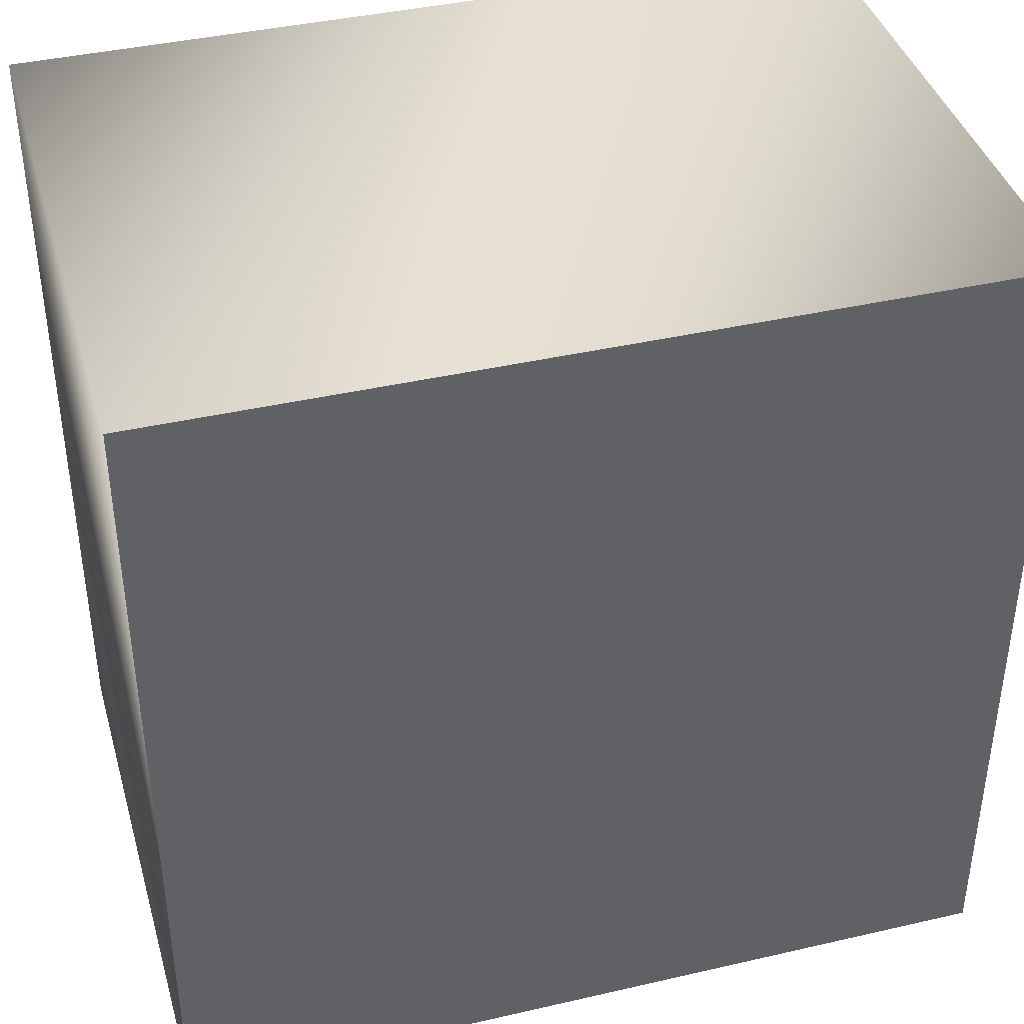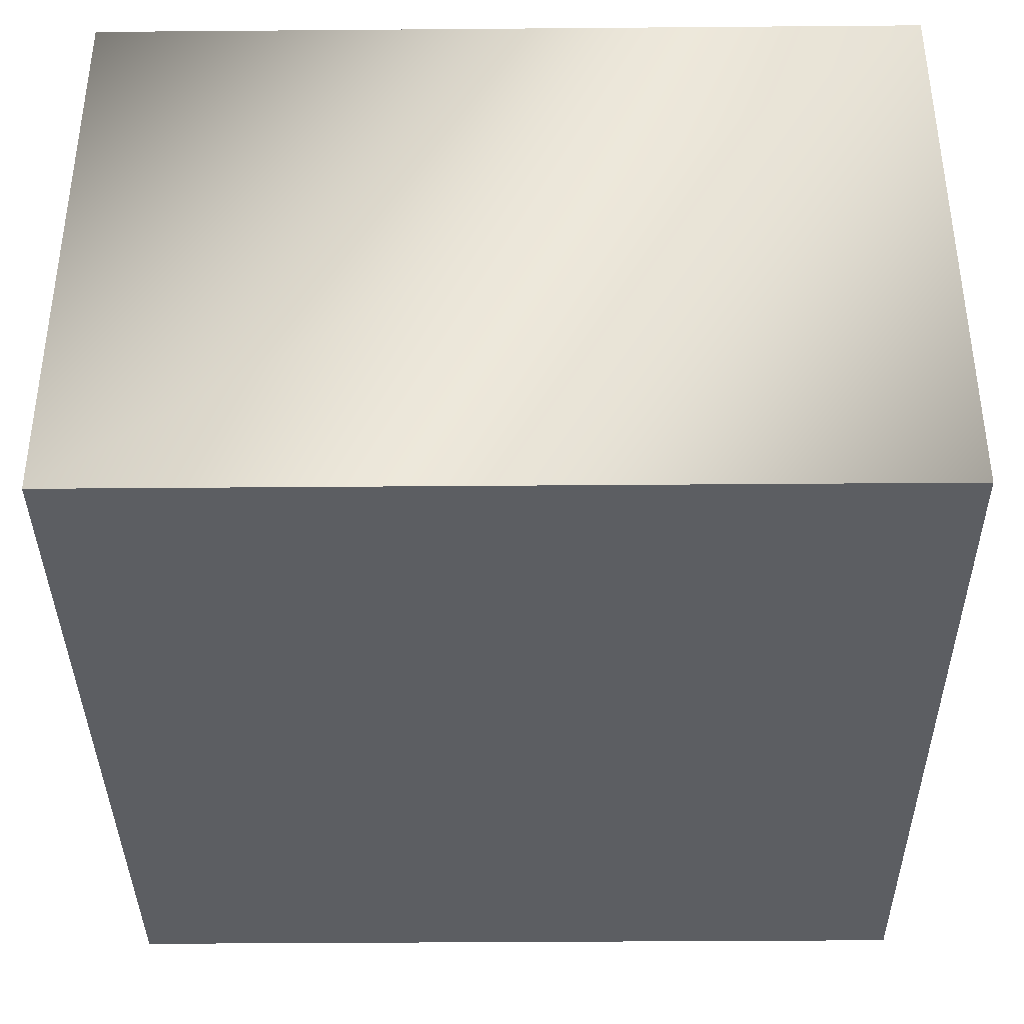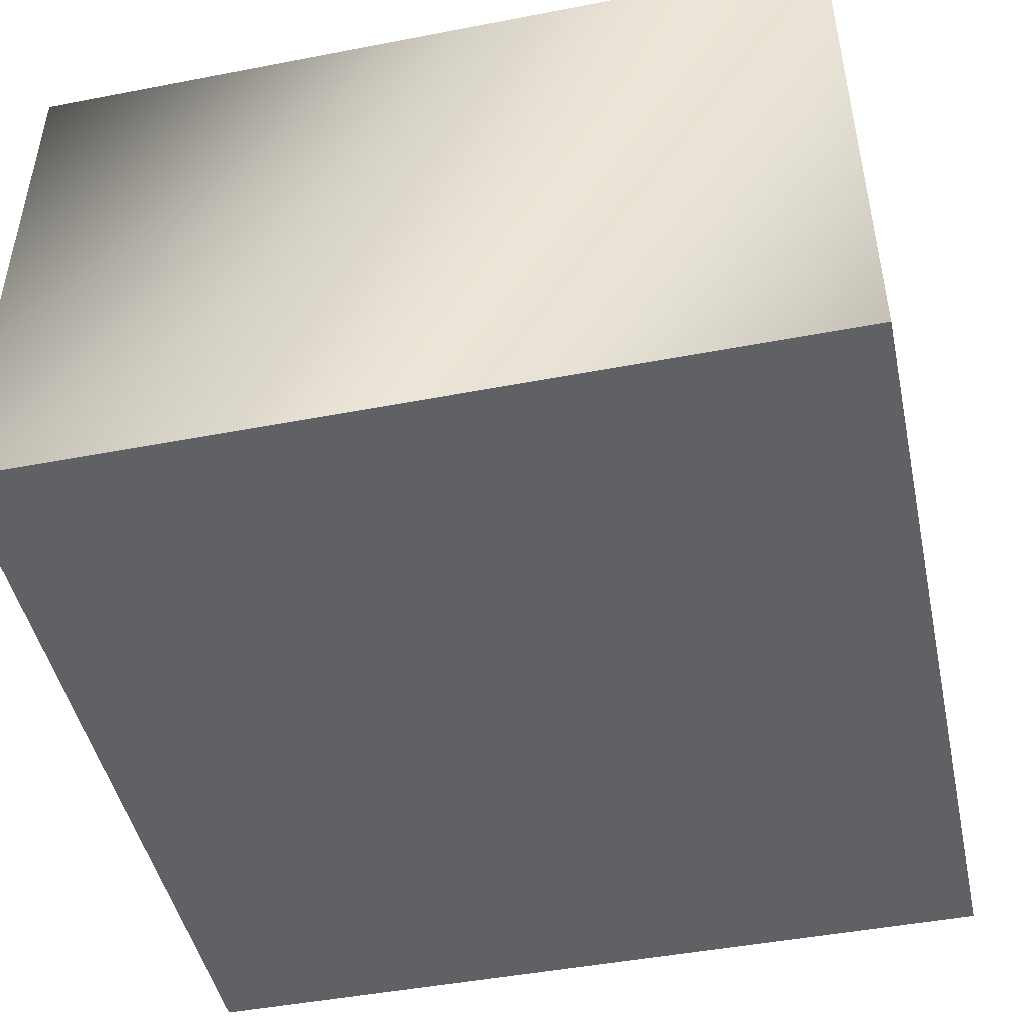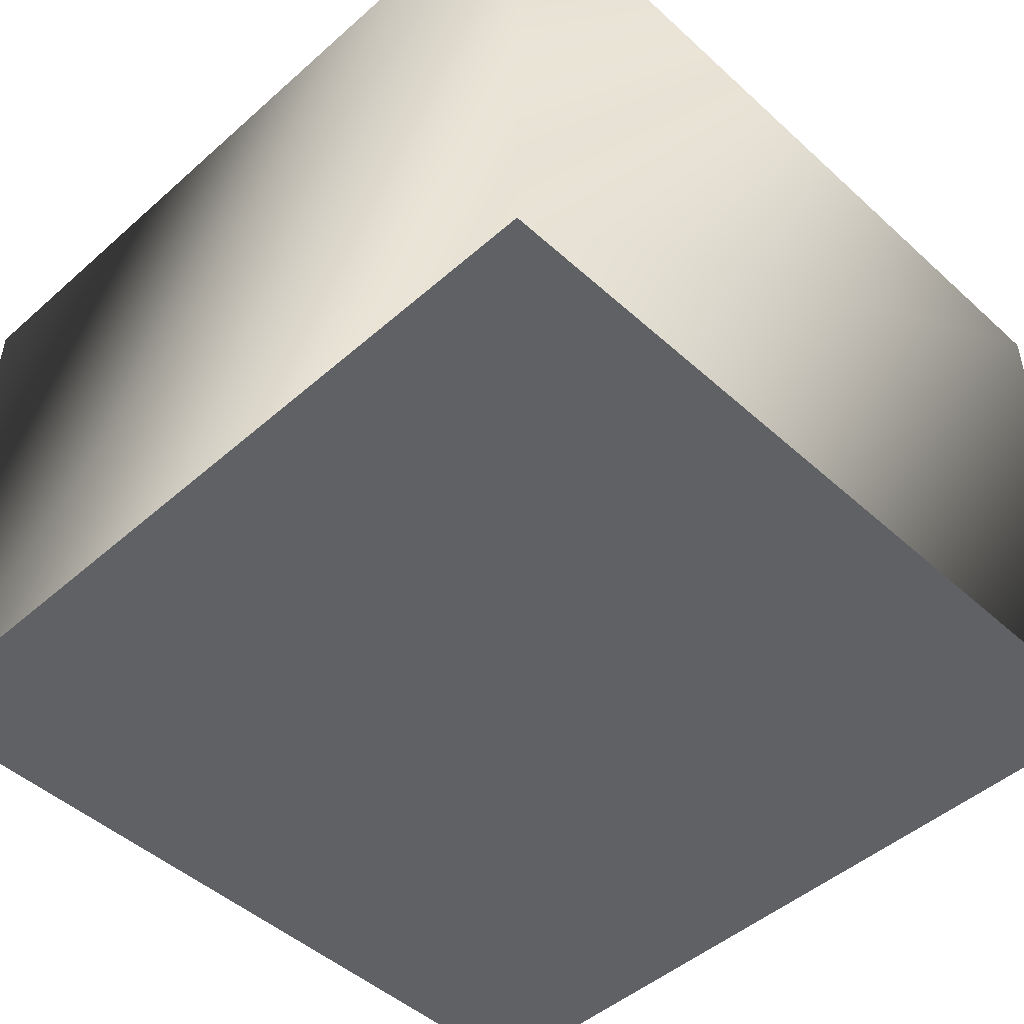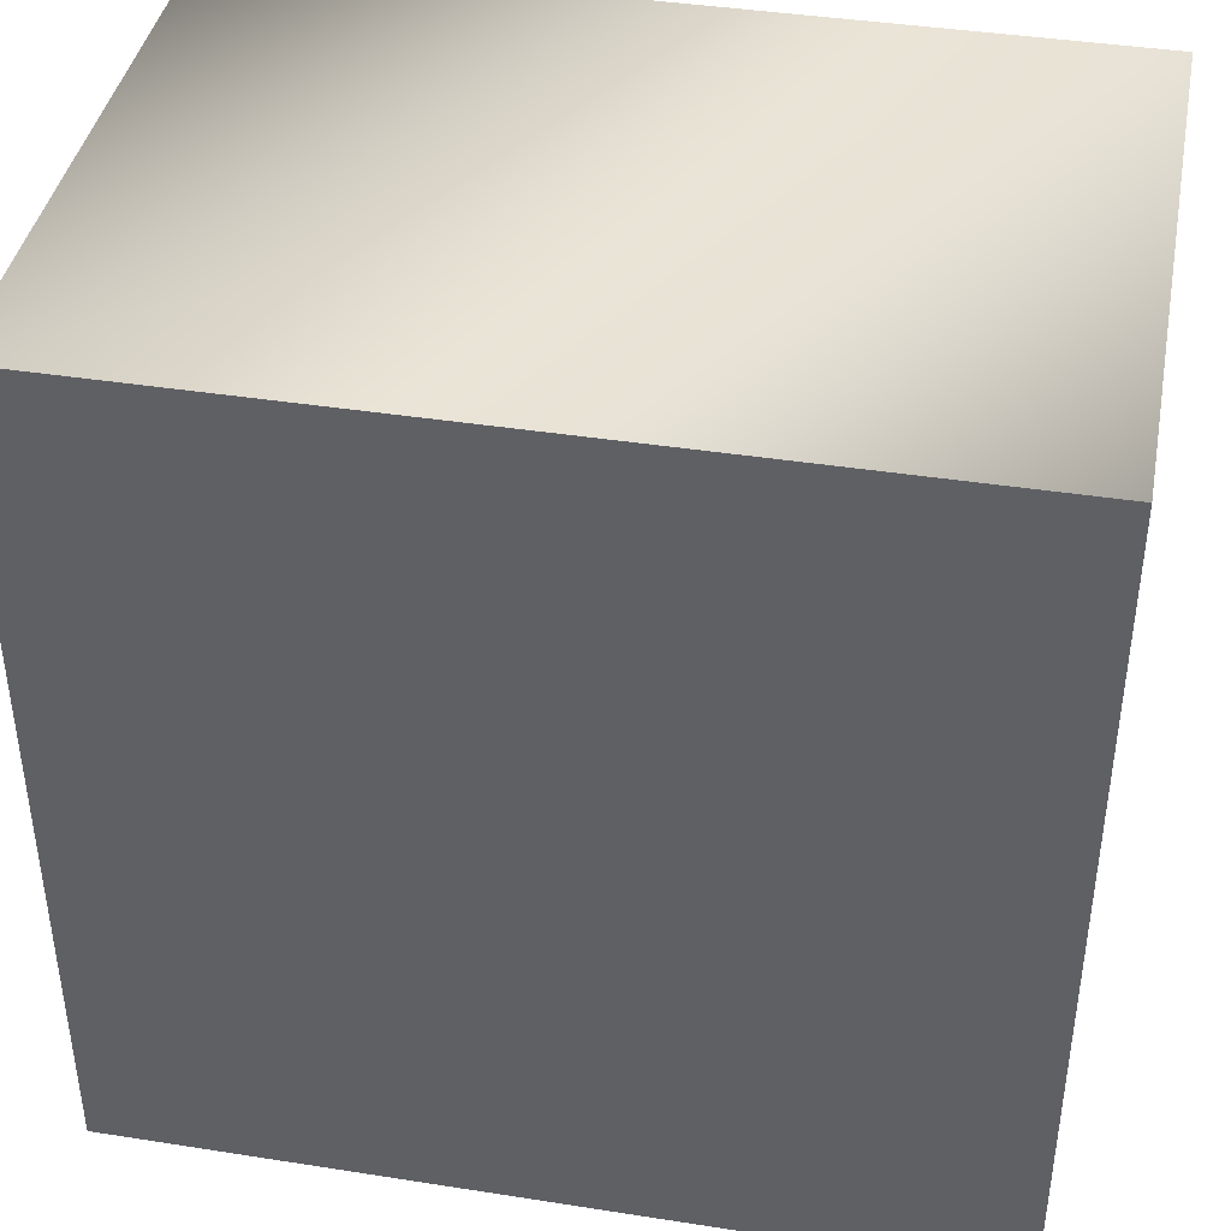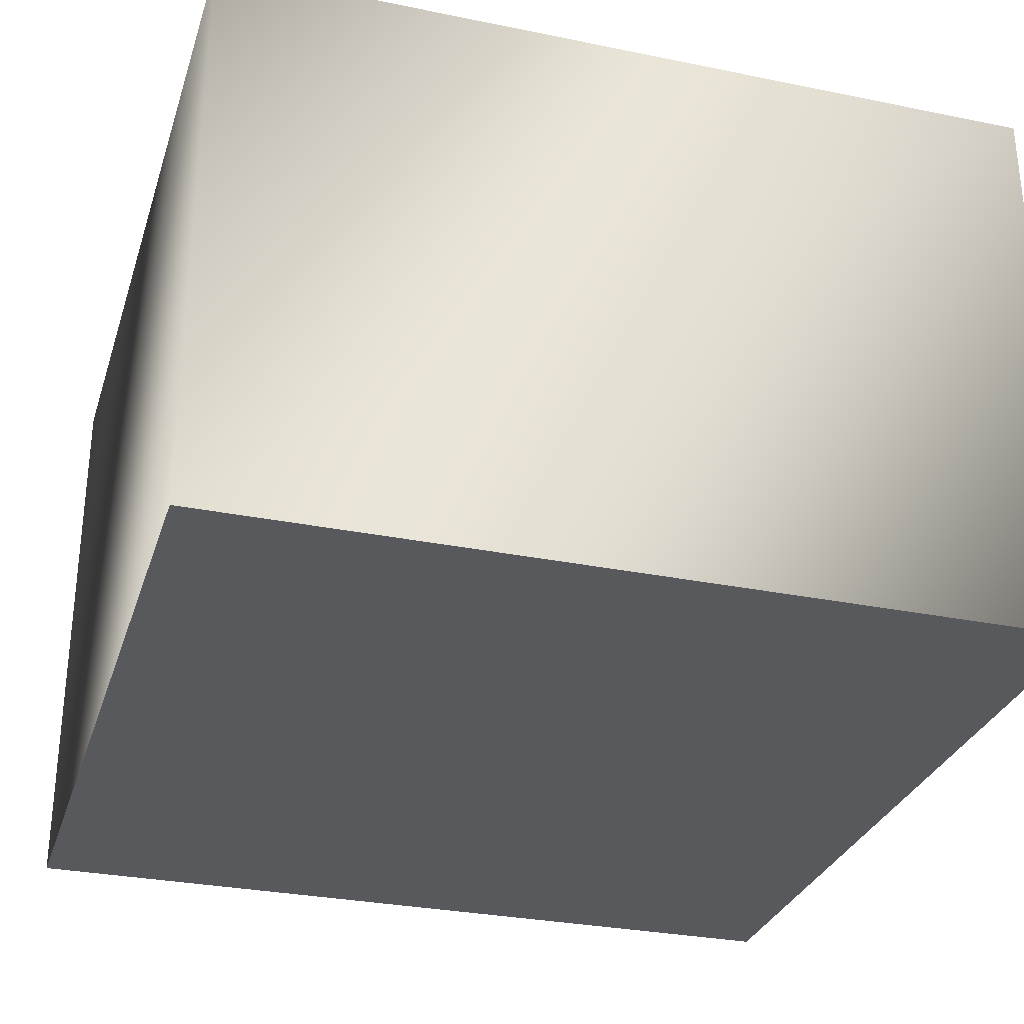
<metadata>
{"format":"obj","ext":"obj","renderer":"f3d","projection":"perspective","resolution":1024,"background":"white","views":[{"elev":40.3,"azim":-15.8,"up":"+Z"},{"elev":-37.8,"azim":90.6,"up":"+Y"},{"elev":-46.8,"azim":12.3,"up":"+Y"},{"elev":-47.9,"azim":-135.4,"up":"+Y"},{"elev":40.9,"azim":10.8,"up":"+Z"},{"elev":-30.2,"azim":-16.5,"up":"+Y"}]}
</metadata>
<code>
v  0 0 0
v  -0.7071 0 -0.7071
v  0.7071 0 -0.7071
v  0.7071 0 0.7071
v  -0.7071 0 0.7071
v  -0.7071 1 -0.7071
v  0.7071 1 -0.7071
v  0.7071 1 0.7071
v  -0.7071 1 0.7071
v  0 1 0
g Cylinder01
f 1 2 3
f 1 3 4
f 1 5 2
f 1 4 5
f 3 6 7
f 4 7 8
f 4 3 7
f 3 2 6
f 2 9 6
f 2 5 9
f 5 8 9
f 5 4 8
f 10 7 6
f 10 6 9
f 10 9 8
f 10 8 7

</code>
